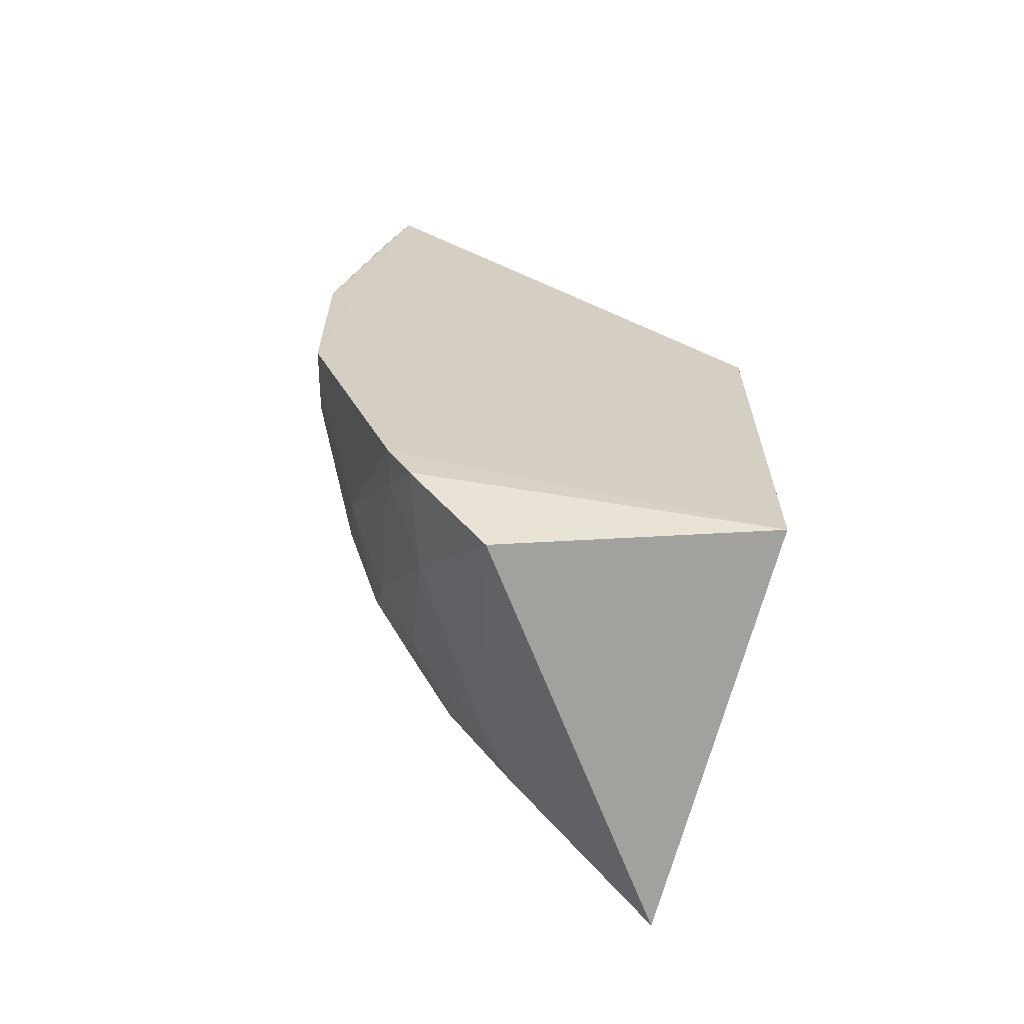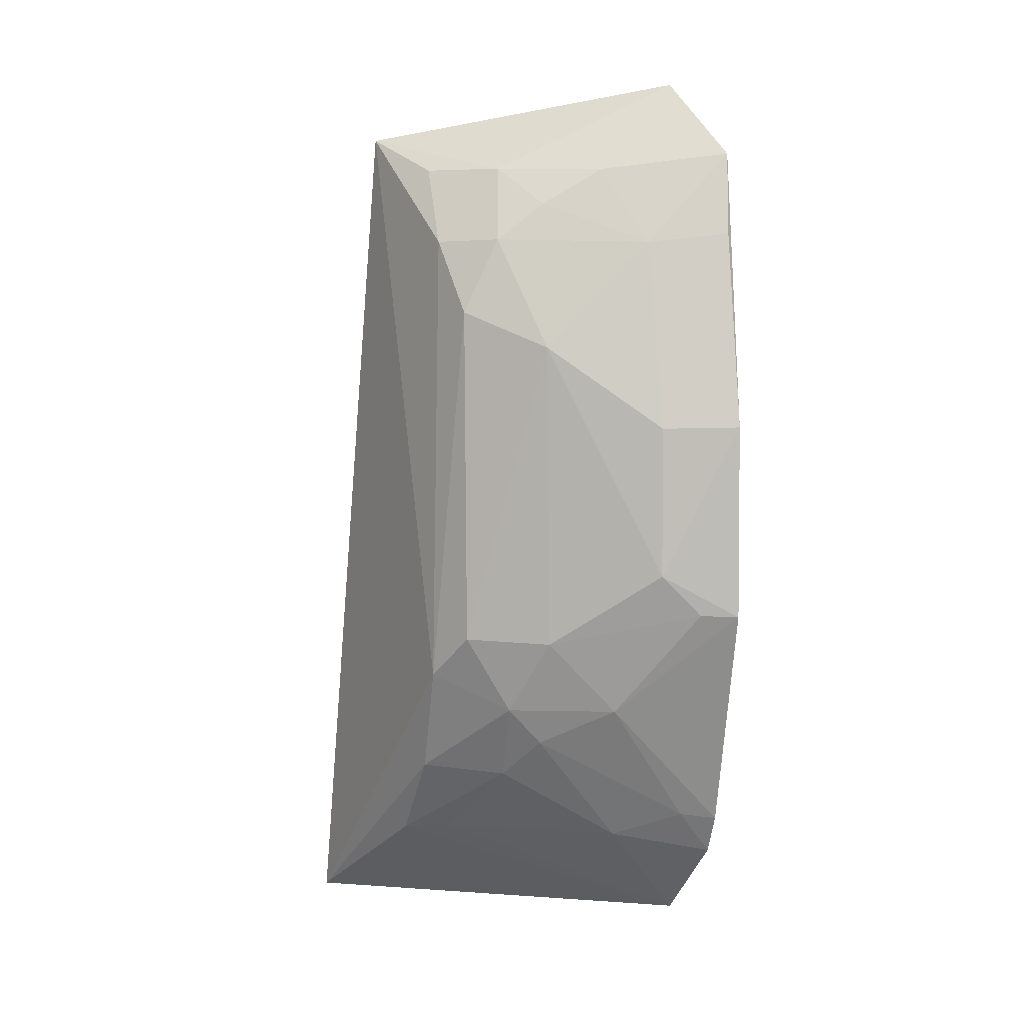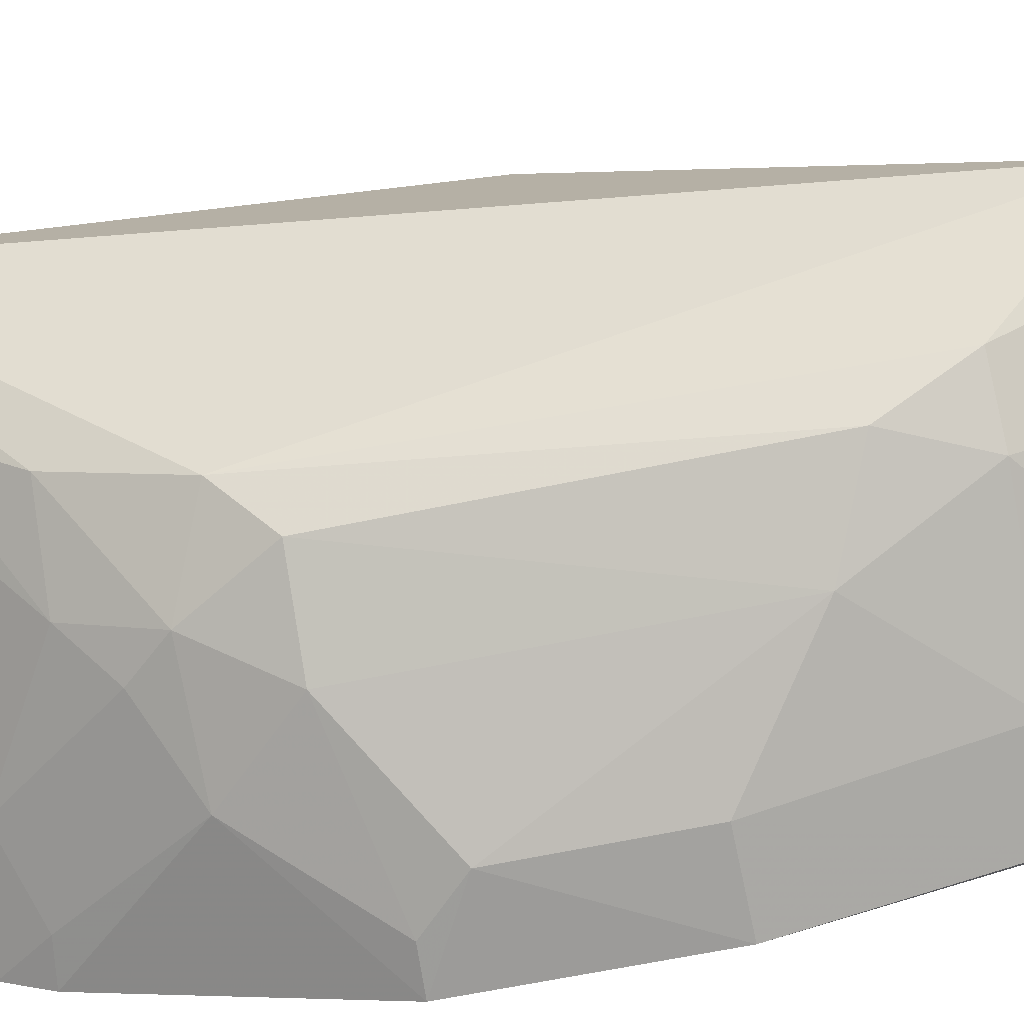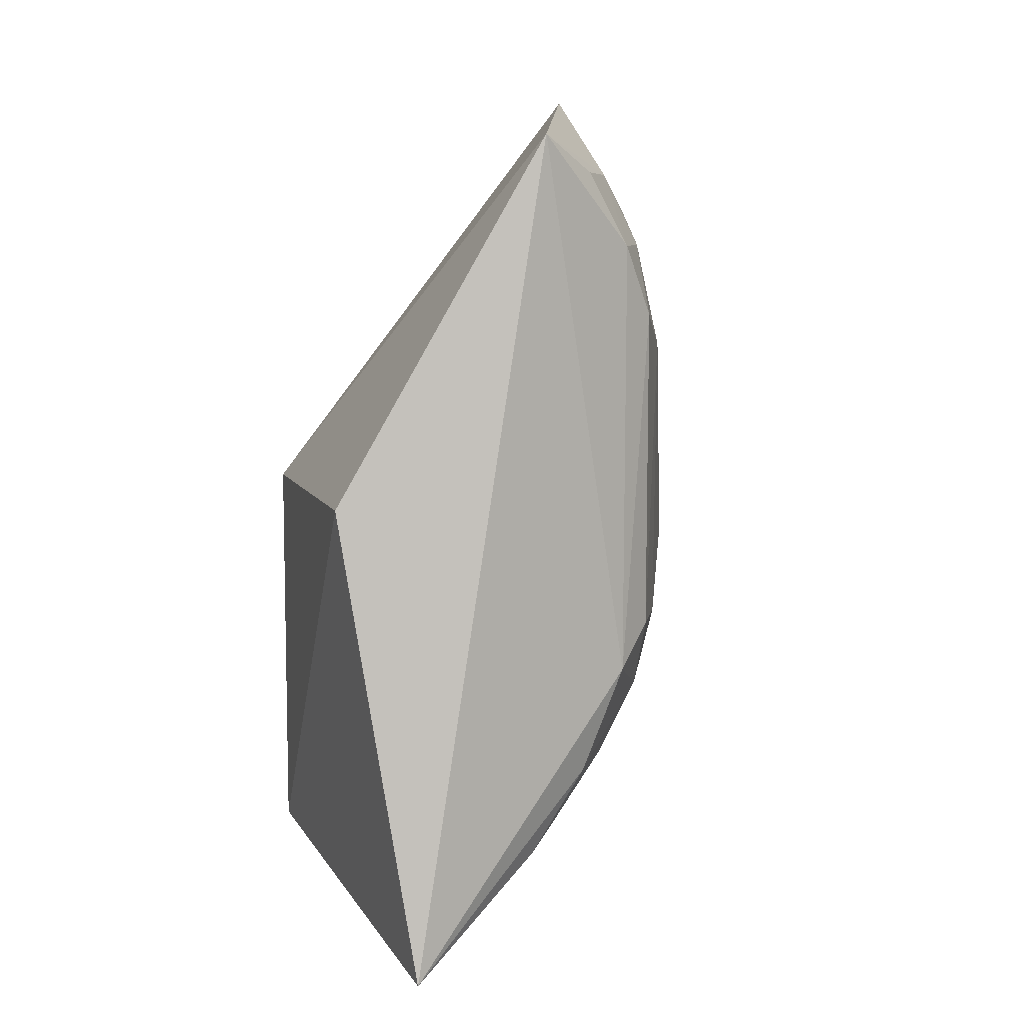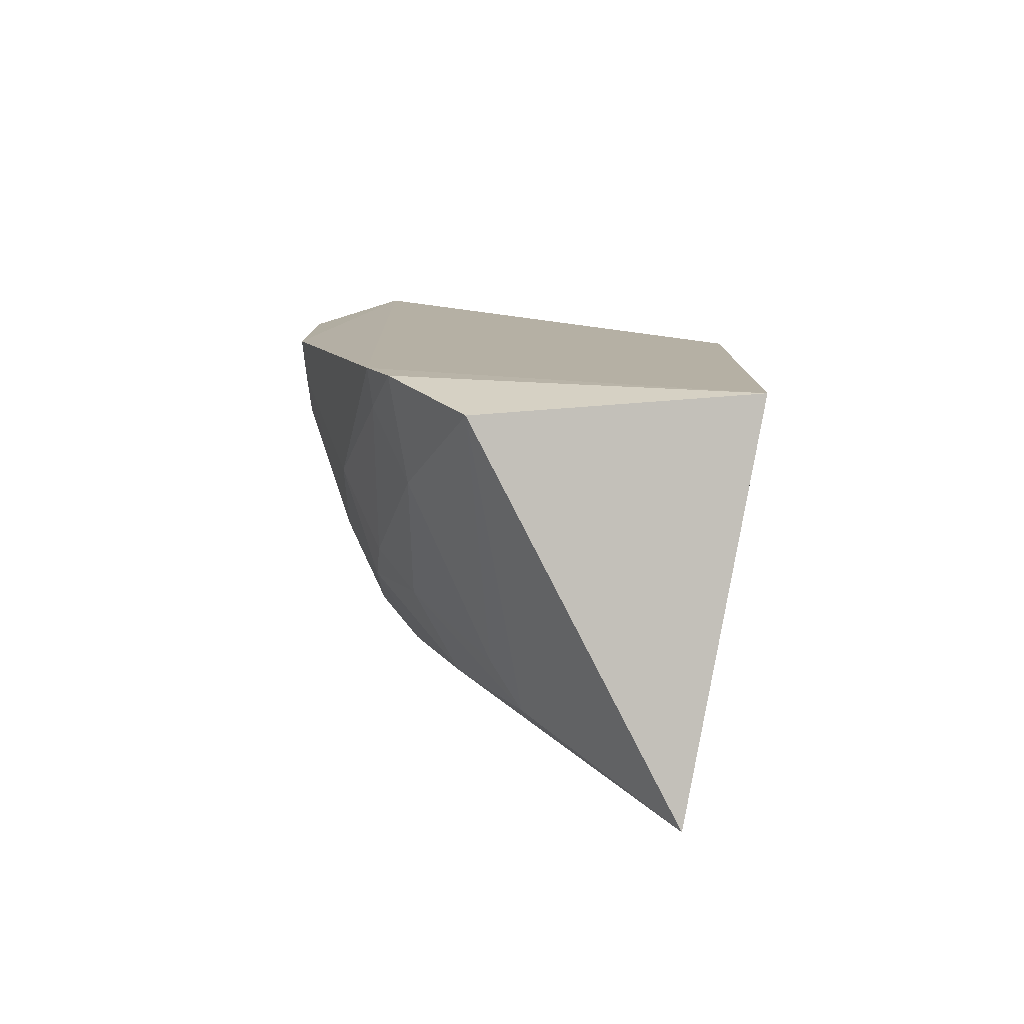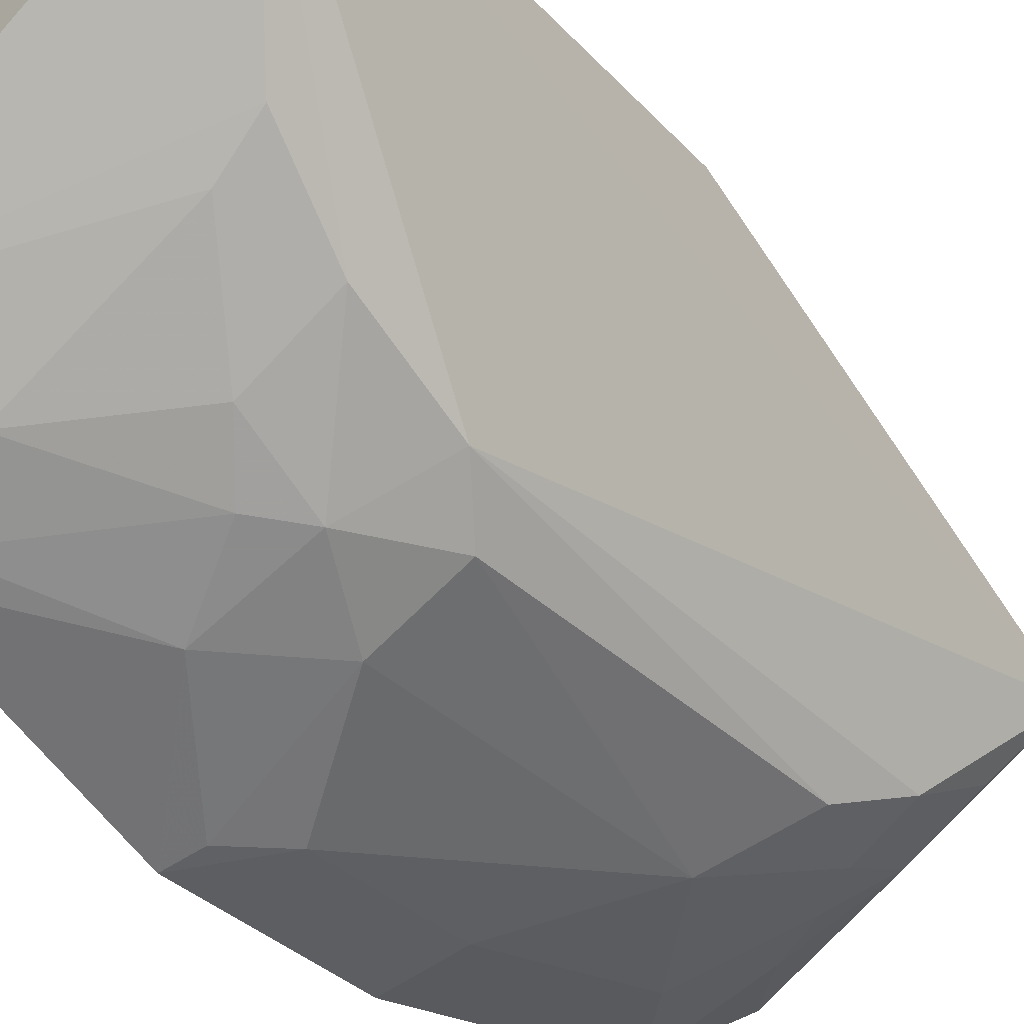
<metadata>
{"format":"obj","ext":"obj","renderer":"f3d","projection":"perspective","resolution":1024,"background":"white","views":[{"elev":-64.9,"azim":-97.1,"up":"+Y"},{"elev":5.6,"azim":170.0,"up":"+Y"},{"elev":-65.2,"azim":101.4,"up":"+Z"},{"elev":7.9,"azim":74.0,"up":"+Y"},{"elev":-78.7,"azim":-91.3,"up":"+Y"},{"elev":-36.6,"azim":39.1,"up":"+Z"}]}
</metadata>
<code>
v 0.2879 -0.196 -0.1806
v 0.2588 -0.1576 -0.2344
v 0.2695 0.1244 -0.2364
v 0.1585 0.144 -0.2761
v 0.1439 -0.1671 -0.1553
v 0.1712 -0.04345 -0.3196
v 0.2522 -0.08633 -0.2744
v 0.1501 -0.1911 -0.2552
v 0.2652 -0.01558 -0.1553
v 0.2285 0.08333 -0.2874
v 0.2535 -0.1263 -0.2575
v 0.1409 0.1162 -0.2963
v 0.1439 -0.01558 -0.1553
v 0.2262 0.111 -0.2741
v 0.2416 0.05562 -0.2883
v 0.1795 -0.1536 -0.2754
v 0.1412 -0.145 -0.2904
v 0.1711 0.01225 -0.3187
v 0.2513 0.111 -0.2598
v 0.188 0.1104 -0.2876
v 0.2408 -0.07039 -0.2883
v 0.2496 0.08272 -0.2759
v 0.2243 -0.1272 -0.2742
v 0.242 -0.1546 -0.2458
v 0.1418 -0.1603 -0.2822
v 0.142 -0.05923 -0.322
v 0.1732 0.08219 -0.3022
v 0.2121 0.04235 -0.3028
v 0.2108 0.09697 -0.2872
v 0.2243 -0.09862 -0.2893
v 0.1548 -0.1433 -0.2884
v 0.1425 0.01267 -0.3224
v 0.2109 -0.07104 -0.3022
v 0.212 -0.1123 -0.2878
v 0.1853 -0.09796 -0.3023
v 0.1428 0.08529 -0.3056
v 0.1561 -0.05867 -0.3201
f 7 3 1
f 8 2 1
f 8 1 5
f 9 5 1
f 9 1 3
f 11 7 1
f 11 1 2
f 13 9 3
f 13 3 4
f 13 5 9
f 13 12 5
f 13 4 12
f 14 4 3
f 17 5 12
f 19 14 3
f 20 12 4
f 20 4 14
f 21 15 7
f 22 3 7
f 22 7 15
f 22 19 3
f 22 15 10
f 22 10 14
f 22 14 19
f 23 11 2
f 24 2 8
f 24 8 16
f 24 23 2
f 24 16 23
f 25 8 5
f 25 5 17
f 25 16 8
f 26 17 12
f 27 12 20
f 28 6 18
f 28 15 21
f 28 10 15
f 28 27 10
f 28 18 27
f 29 20 14
f 29 14 10
f 29 27 20
f 29 10 27
f 30 21 7
f 30 7 11
f 30 11 23
f 31 25 17
f 31 16 25
f 32 18 6
f 32 6 26
f 32 26 12
f 33 28 21
f 33 6 28
f 33 21 30
f 34 30 23
f 34 23 16
f 34 16 31
f 35 31 17
f 35 17 26
f 35 34 31
f 35 33 30
f 35 30 34
f 36 27 18
f 36 18 32
f 36 32 12
f 36 12 27
f 37 35 26
f 37 26 6
f 37 6 33
f 37 33 35

</code>
